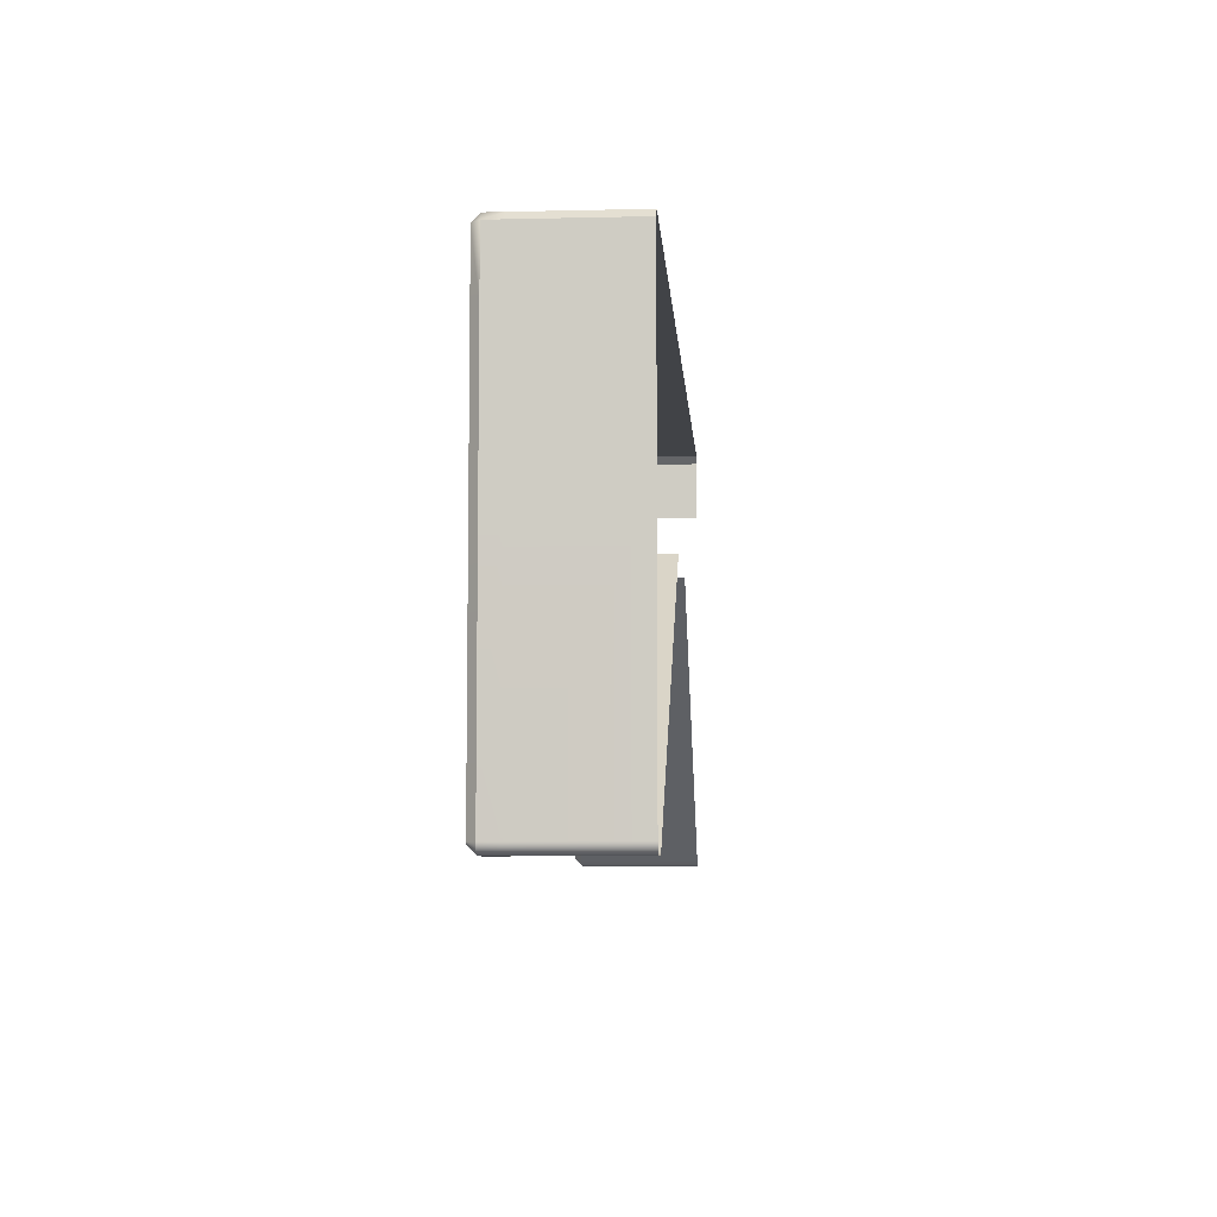
<metadata>
{"format":"obj","ext":"obj","renderer":"f3d","projection":"perspective","resolution":1024,"background":"white","views":[{"elev":-6.9,"azim":-86.1,"up":"+Z"}]}
</metadata>
<code>
o Apron
v 0 113 2087
v 0 113 2142
v 0 97.43 2142
v 0 0 1746
v 0.04147 0 1745
v 0.04147 97.43 1745
v 0.1633 97.43 1744
v 0.1633 113 1744
v 0.04147 113 1745
v 0.1633 0 1744
v 0.3617 0 1743
v 0.3617 97.43 1743
v 0.6327 97.43 1742
v 0.6327 113 1742
v 0.3617 113 1743
v 0.6327 0 1742
v 0.9726 0 1742
v 0.9726 97.43 1742
v 1.378 97.43 1741
v 1.378 113 1741
v 0.9726 113 1742
v 1.844 97.43 1740
v 1.844 113 1740
v 2.367 97.43 1740
v 2.367 113 1740
v 2.944 97.43 1739
v 2.944 113 1739
v 2.367 113 1740
v 3.57 97.43 1739
v 3.57 113 1739
v 4.242 97.43 1738
v 4.242 113 1738
v 4.242 0 1738
v 4.956 0 1738
v 4.956 97.43 1738
v 5.708 97.43 1737
v 5.708 113 1737
v 4.956 113 1738
v 5.708 0 1737
v 6.495 0 1737
v 6.495 97.43 1737
v 7.311 97.43 1737
v 7.311 113 1737
v 6.495 113 1737
v 7.871 97.43 1737
v 7.871 113 1737
v 8.729 97.43 1737
v 8.729 113 1737
v 8.729 0 1737
v 30.1 0 1737
v 30.1 97.43 1737
v 30.1 0 1737
v 35.4 0 1737
v 35.4 97.43 1737
v 37.49 97.43 1737
v 37.49 113 1737
v 35.4 113 1737
v 37.49 0 1737
v 39.06 0 1738
v 39.06 97.43 1738
v 40.55 97.43 1738
v 40.55 113 1738
v 39.06 113 1738
v 40.55 0 1738
v 42.04 0 1739
v 42.04 97.43 1739
v 44.56 97.43 1740
v 44.56 113 1740
v 42.04 113 1739
v 44.56 0 1740
v 47.92 0 1743
v 47.92 97.43 1743
v 346.7 113 1967
v 47.92 113 1743
v 47.92 97.43 1743
v 363.9 110.8 1979
v 363.9 113 1979
v 360 113 1977
v 372.4 107.4 1984
v 372.4 113 1984
v 383.6 103.9 1989
v 383.6 113 1989
v 396.1 101 1993
v 396.1 113 1993
v 408.6 99.05 1995
v 408.6 113 1995
v 861 97.43 1738
v 861 56.08 1738
v 861.7 56.08 1738
v 430 97.81 1997
v 430 113 1997
v 417.7 113 1996
v 862.3 97.43 1739
v 862.3 113 1739
v 861.7 113 1738
v 455.8 99.67 1994
v 455.8 113 1994
v 442.3 113 1996
v 467.7 101.8 1992
v 467.7 113 1992
v 479.5 104.8 1988
v 479.5 113 1988
v 862.3 56.08 1739
v 862.9 56.08 1739
v 863.5 97.43 1740
v 863.5 113 1740
v 862.9 113 1739
v 500 112.6 1977
v 500 113 1977
v 497.4 113 1979
v 500 0 1977
v 513.8 0 1967
v 513.8 97.43 1967
v 826.8 97.43 1740
v 826.8 113 1740
v 822.2 113 1743
v 826.8 0 1740
v 828.6 0 1739
v 828.6 56.08 1739
v 830 97.43 1738
v 830 113 1738
v 828.6 113 1739
v 831.5 56.08 1738
v 831.5 97.43 1738
v 833.1 97.43 1737
v 833.1 113 1737
v 831.5 113 1738
v 836 56.08 1737
v 836 97.43 1737
v 839.7 97.43 1737
v 839.7 113 1737
v 836 113 1737
v 857 56.08 1737
v 857 97.43 1737
v 857.8 97.43 1737
v 857.8 113 1737
v 857 113 1737
v 858.7 56.08 1737
v 858.7 97.43 1737
v 859.5 97.43 1737
v 859.5 113 1737
v 858.7 113 1737
v 860.2 97.43 1738
v 860.2 113 1738
v 864 56.08 1741
v 864 97.43 1741
v 861.7 97.43 1738
v 861 113 1738
v 862.9 97.43 1739
v 862.9 113 1739
v 863.5 56.08 1740
v 862.9 97.43 1739
v 864.8 56.08 1742
v 864.8 97.43 1742
v 864.5 97.43 1741
v 864.5 113 1741
v 864 113 1741
v 865.4 56.08 1743
v 865.4 97.43 1743
v 865.2 97.43 1743
v 865.2 113 1743
v 864.8 113 1742
v 865.7 56.08 2142
v 865.7 97.43 2142
v 865.7 97.43 2087
v 865.6 97.43 1744
v 865.6 113 1744
v 865.4 113 1743
v 865.6 56.08 1745
v 865.6 97.43 1745
v 865.7 97.43 1746
v 865.7 113 1746
v 865.6 113 1745
v 865.7 56.08 2087
v 865.7 97.43 1746
v 7 97.43 2149
v 7 113 2149
v 858.7 113 2149
v 0 97.43 1967
v 0 97.43 1746
v 0 113 1746
v 360 112.6 1977
v 359.3 113 1976
v 0 0 1967
v 0 0 1746
v 346.7 97.43 1967
v 47.92 0 1743
v 0 113 1967
v 0 113 1746
v 7 120 1746
v 346.7 113 1967
v 359.3 113 1976
v 335 120 1967
v 43.78 120 1749
v 278.6 120 1986
v 260.8 120 1986
v 29.99 120 1744
v 34.82 120 1744
v 40.72 120 1746
v 7 120 1967
v 7 120 1746
v 0 97.43 2087
v 0 113 1967
v 865.7 0 2087
v 865.7 0 2142
v 0 0 2087
v 858.7 120 2142
v 800 120 2116
v 820 120 2116
v 865.7 113 2087
v 865.7 113 1746
v 0 113 2087
v 7 120 1967
v 865.7 113 2087
v 865.7 113 2142
v 858.7 120 2142
v 858.7 113 2149
v 858.7 120 2142
v 865.7 113 2142
v 7.017 120 1745
v 7.586 120 1744
v 8.275 120 1744
v 7 120 2142
v 60 120 2116
v 260.8 120 2116
v 7 120 2087
v 40 120 2007
v 7.842 120 1744
v 7.98 120 1744
v 36.22 120 1744
v 38.76 120 1745
v 7.71 120 1744
v 60 120 1986
v 40 120 1986
v 8.898 120 1744
v 858.7 120 2087
v 7.367 120 1745
v 7.471 120 1744
v 7.08 120 1745
v 7.132 120 1745
v 7.197 120 1745
v 278.6 120 2094
v 278.6 120 2007
v 356 120 1983
v 581.3 120 2116
v 469.7 120 1998
v 482 120 1994
v 278.6 120 2116
v 581.3 120 1986
v 599.1 120 1986
v 581.3 120 2007
v 381.2 120 1995
v 493.1 120 1989
v 581.3 120 2094
v 37.12 120 1744
v 37.94 120 1745
v 501 120 1985
v 858.7 120 1967
v 820 120 2094
v 504 120 1983
v 525.7 120 1967
v 0 113 2142
v 7 120 2142
v 7 113 2149
v 0 0 2142
v 1.378 0 1741
v 1.844 0 1740
v 2.367 0 1740
v 2.367 97.43 1740
v 2.367 0 1740
v 2.944 0 1739
v 3.57 0 1739
v 7.311 0 1737
v 7.871 0 1737
v 8.729 0 1737
v 30.1 113 1737
v 8.729 113 1737
v 30.1 113 1737
v 47.92 113 1743
v 346.7 0 1967
v 360 0 1977
v 360 97.43 1977
v 864.5 56.08 1741
v 865.2 56.08 1743
v 417.7 98.21 1996
v 865.6 56.08 1744
v 442.3 98.24 1996
v 865.7 56.08 1746
v 865.7 113 2142
v 489.9 108.3 1983
v 489.9 113 1983
v 497.4 111.3 1979
v 858.7 97.43 2149
v 858.7 56.08 2149
v 513.8 113 1967
v 500.7 113 1976
v 822.2 97.43 1743
v 822.2 56.08 1743
v 826.8 56.08 1740
v 828.6 97.43 1739
v 830 0 1738
v 831.5 0 1738
v 833.1 0 1737
v 839.7 56.08 1737
v 857 113 1737
v 857 97.43 1737
v 857 56.08 1737
v 857.8 56.08 1737
v 859.5 56.08 1737
v 860.2 56.08 1738
v 7.041 120 1745
v 7 120 2142
v 0 113 2142
v 7 97.43 2149
v 7.017 120 1745
v 0.04147 113 1745
v 0.1633 113 1744
v 7.08 120 1745
v 0.3617 113 1743
v 0.6327 113 1742
v 7.197 120 1745
v 0.9726 113 1742
v 1.378 113 1741
v 7.276 120 1745
v 1.844 113 1740
v 7.367 120 1745
v 2.367 113 1740
v 7.471 120 1744
v 2.944 113 1739
v 7.586 120 1744
v 3.57 113 1739
v 7.71 120 1744
v 4.242 113 1738
v 7.98 120 1744
v 4.956 113 1738
v 5.708 113 1737
v 8.275 120 1744
v 6.495 113 1737
v 7.311 113 1737
v 7.871 113 1737
v 8.49 120 1744
v 8.729 113 1737
v 34.82 120 1744
v 35.4 113 1737
v 37.49 113 1737
v 37.12 120 1744
v 39.06 113 1738
v 40.55 113 1738
v 38.76 120 1745
v 42.04 113 1739
v 44.56 113 1740
v 43.78 120 1749
v 47.92 113 1743
v 356 120 1983
v 360 113 1977
v 363.9 113 1979
v 360.3 120 1985
v 372.4 113 1984
v 369.4 120 1990
v 383.6 113 1989
v 381.2 120 1995
v 396.1 113 1993
v 394.3 120 1999
v 408.6 113 1995
v 417.1 120 2003
v 417.7 113 1996
v 430 113 1997
v 857.9 120 1744
v 861.7 113 1738
v 862.3 113 1739
v 443 120 2003
v 442.3 113 1996
v 455.8 113 1994
v 457.1 120 2001
v 467.7 113 1992
v 469.7 120 1998
v 479.5 113 1988
v 858.1 120 1744
v 862.9 113 1739
v 863.5 113 1740
v 501 120 1985
v 497.4 113 1979
v 500 113 1977
v 826.2 120 1748
v 822.2 113 1743
v 826.8 113 1740
v 831.5 120 1745
v 828.6 113 1739
v 830 113 1738
v 833.1 120 1744
v 831.5 113 1738
v 833.1 113 1737
v 836.4 120 1744
v 836 113 1737
v 839.7 113 1737
v 856.8 120 1744
v 857 113 1737
v 857.8 113 1737
v 857.3 120 1744
v 858.7 113 1737
v 859.5 113 1737
v 857.5 120 1744
v 860.2 113 1738
v 857.8 120 1744
v 861 113 1738
v 858 120 1744
v 858.4 120 1745
v 864 113 1741
v 864.5 113 1741
v 858.5 120 1745
v 864.8 113 1742
v 865.2 113 1743
v 858.6 120 1745
v 865.4 113 1743
v 865.6 113 1744
v 858.7 120 1745
v 865.6 113 1745
v 865.7 113 1746
v 865.7 0 2142
v 858.7 0 2149
v 858.7 56.08 2149
v 865.7 97.43 2142
v 857.6 120 1744
v 858.3 120 1745
v 858.4 120 1745
v 858.6 120 1745
v 7.041 120 1745
v 7.132 120 1745
v 36.22 120 1744
v 37.94 120 1745
v 482 120 1994
v 489.9 113 1983
v 430 120 2004
v 8.898 120 1744
v 30.1 113 1737
v 493.1 120 1989
v 832.3 120 1745
v 839.7 120 1744
v 839.7 113 1737
v 857 113 1737
v 500.7 113 1976
v 513.8 113 1967
v 525.7 120 1967
v 858.7 120 2087
v 858.7 120 1967
v 830.4 120 1746
v 834 120 1744
v 407.4 120 2002
v 857.1 120 1744
v 29.99 120 1744
v 40.72 120 1746
v 7.842 120 1744
v 8.124 120 1744
v 7 0 2149
v 0 0 2142
v 0 97.43 2142
v 457.1 120 2001
v 335 120 1967
v 430 120 2004
v 443 120 2003
v 858.7 120 1746
v 822.2 0 1743
v 822.2 56.08 1743
v 394.3 120 1999
v 407.4 120 2002
v 369.4 120 1990
v 417.1 120 2003
v 822.2 97.43 1743
v 822.2 113 1743
v 360.3 120 1985
v 857.3 120 1744
v 857.5 120 1744
v 857.8 120 1744
v 858.6 120 1745
v 858.4 120 1745
v 858.5 120 1745
v 857.1 120 1744
v 858.3 120 1745
v 826.2 120 1748
v 858.7 120 1746
v 857.6 120 1744
v 839.7 120 1744
v 599.1 120 2116
v 40 120 2116
v 858 120 1744
v 858.1 120 1744
v 800 120 1986
v 831.5 120 1745
v 832.3 120 1745
v 833.1 120 1744
v 858.4 120 1745
v 830.4 120 1746
v 836.4 120 1744
v 856.8 120 1744
v 834 120 1744
v 820 120 1986
v 820 120 2007
v 600.6 111 2112
v 584.9 111 2093
v 584.9 111 2009
v 600.6 111 1990
v 798.4 111 1990
v 816 111 2009
v 816 111 2093
v 40 120 2094
v 61.65 111 2112
v 61.65 111 1990
v 259.4 111 1990
v 275.1 111 2009
v 275.1 111 2093
v 43.98 111 2093
v 43.98 111 2009
v 583.1 120 2094
v 599.9 120 2114
v 799.2 120 2114
v 818 120 2094
v 818 120 2008
v 799.2 120 1988
v 599.9 120 1988
v 583.1 120 2008
v 41.98 120 2094
v 60.82 120 2114
v 260.1 120 2114
v 276.9 120 2094
v 276.9 120 2008
v 260.1 120 1988
v 60.82 120 1988
v 41.98 120 2008
v 584.9 118 2093
v 584.9 111 2093
v 600.6 111 2112
v 600.6 118 2112
v 798.4 111 2112
v 798.4 118 2112
v 798.4 111 2112
v 816 111 2093
v 816 118 2093
v 816 111 2009
v 816 118 2009
v 798.4 111 1990
v 798.4 118 1990
v 798.4 111 1990
v 600.6 111 1990
v 600.6 118 1990
v 600.6 111 1990
v 584.9 111 2009
v 584.9 118 2009
v 584.9 111 2093
v 43.98 118 2093
v 43.98 111 2093
v 61.65 111 2112
v 61.65 118 2112
v 259.4 111 2112
v 259.4 118 2112
v 275.1 111 2093
v 275.1 118 2093
v 275.1 111 2093
v 275.1 111 2009
v 275.1 118 2009
v 275.1 111 2009
v 259.4 111 1990
v 259.4 118 1990
v 61.65 111 1990
v 61.65 118 1990
v 61.65 111 1990
v 43.98 111 2009
v 43.98 118 2009
v 43.98 111 2093
v 600.6 118 2112
v 599.9 120 2114
v 583.1 120 2094
v 798.4 118 2112
v 799.2 120 2114
v 816 118 2093
v 818 120 2094
v 816 118 2009
v 818 120 2008
v 818 120 2094
v 798.4 118 1990
v 799.2 120 1988
v 818 120 2008
v 600.6 118 1990
v 599.9 120 1988
v 584.9 118 2009
v 583.1 120 2008
v 584.9 118 2093
v 61.65 118 2112
v 60.82 120 2114
v 41.98 120 2094
v 259.4 118 2112
v 260.1 120 2114
v 275.1 118 2093
v 276.9 120 2094
v 275.1 118 2009
v 276.9 120 2008
v 259.4 118 1990
v 260.1 120 1988
v 61.65 118 1990
v 60.82 120 1988
v 43.98 118 2009
v 41.98 120 2008
v 43.98 118 2093
v 41.98 120 2094
v 41.98 120 2008
v 858.7 0 2149
v 7 0 2149
v 822.2 0 1743
v 830 56.08 1738
v 833.1 56.08 1737
v 836 0 1737
v 839.7 56.08 1737
v 839.7 0 1737
v 857 0 1737
v 839.7 0 1737
v 858.7 97.43 2149
v 500 97.43 1977
v 504 120 1983
v 497.4 97.43 1979
v 372.4 97.43 1984
v 383.6 97.43 1989
v 489.9 97.43 1983
v 479.5 97.43 1988
v 467.7 97.43 1992
v 455.8 97.43 1994
v 442.3 97.43 1996
v 430 97.43 1997
v 417.7 97.43 1996
v 408.6 97.43 1995
v 396.1 97.43 1993
v 363.9 97.43 1979
v 8.729 97.43 1737
v 30.1 97.43 1737
v 862.9 56.08 1739
v 865.7 56.08 1746
v 7 120 2087
v 8.49 120 1744
v 8.124 120 1744
v 7.276 120 1745
v 0 97.43 2142
v 839.7 120 1744
v 865.7 56.08 2142
v 7 97.43 2149
v 857.9 120 1744
v 858.6 120 1745
v 858.7 120 1745
v 798.4 111 2112
v 259.4 111 2112
v 798.4 118 2112
v 798.4 118 1990
v 600.6 118 1990
v 584.9 118 2093
v 275.1 118 2093
v 275.1 118 2009
v 61.65 118 1990
v 43.98 118 2093
v 816 118 2093
v 816 118 2009
v 43.98 118 2093
v 61.65 118 1990
v 260.1 120 1988
v 259.4 118 1990
v 43.98 118 2009
f 440 439 438
f 3 2 1
f 202 3 1
f 1 203 202
f 206 265 3
f 202 206 3
f 203 179 202
f 202 179 206
f 203 181 179
f 179 184 206
f 179 180 184
f 181 180 179
f 180 185 184
f 180 181 6
f 180 6 4
f 6 5 4
f 181 9 6
f 10 5 6
f 6 9 7
f 7 10 6
f 9 8 7
f 7 12 10
f 7 8 12
f 12 11 10
f 8 15 12
f 16 11 12
f 12 15 13
f 13 16 12
f 15 14 13
f 13 18 16
f 13 14 18
f 18 17 16
f 14 21 18
f 266 17 18
f 18 21 19
f 19 266 18
f 21 20 19
f 267 266 19
f 19 20 22
f 22 267 19
f 268 267 22
f 20 23 22
f 24 268 22
f 22 23 24
f 23 25 24
f 28 27 26
f 269 28 26
f 271 270 269
f 26 271 269
f 272 271 26
f 26 27 29
f 29 272 26
f 27 30 29
f 33 272 29
f 29 30 31
f 31 33 29
f 30 32 31
f 31 35 33
f 31 32 35
f 35 34 33
f 32 38 35
f 39 34 35
f 35 38 36
f 36 39 35
f 38 37 36
f 36 41 39
f 36 37 41
f 41 40 39
f 37 44 41
f 273 40 41
f 41 44 42
f 42 273 41
f 44 43 42
f 274 273 42
f 42 43 45
f 45 274 42
f 275 274 45
f 43 46 45
f 47 275 45
f 45 46 47
f 46 48 47
f 51 50 49
f 631 51 49
f 631 277 51
f 277 276 51
f 54 53 52
f 632 54 52
f 632 278 54
f 58 53 54
f 278 57 54
f 54 57 55
f 55 58 54
f 57 56 55
f 55 60 58
f 55 56 60
f 60 59 58
f 56 63 60
f 64 59 60
f 60 63 61
f 61 64 60
f 63 62 61
f 61 66 64
f 61 62 66
f 66 65 64
f 62 69 66
f 70 65 66
f 66 69 67
f 67 70 66
f 69 68 67
f 67 72 70
f 67 68 72
f 72 71 70
f 68 279 72
f 75 74 73
f 186 75 73
f 187 75 186
f 186 73 183
f 280 187 186
f 186 282 280
f 282 186 183
f 282 281 280
f 182 282 183
f 183 78 182
f 630 282 182
f 182 78 76
f 76 630 182
f 78 77 76
f 619 630 76
f 76 77 79
f 79 619 76
f 77 80 79
f 620 619 79
f 79 80 81
f 81 620 79
f 80 82 81
f 629 620 81
f 81 82 83
f 83 629 81
f 82 84 83
f 628 629 83
f 83 84 85
f 85 628 83
f 84 86 85
f 627 628 85
f 85 86 285
f 285 627 85
f 86 92 285
f 626 627 285
f 285 92 90
f 90 626 285
f 92 91 90
f 625 626 90
f 90 91 287
f 287 625 90
f 91 98 287
f 624 625 287
f 287 98 96
f 96 624 287
f 98 97 96
f 623 624 96
f 96 97 99
f 99 623 96
f 97 100 99
f 622 623 99
f 99 100 101
f 101 622 99
f 100 102 101
f 621 622 101
f 101 102 290
f 290 621 101
f 102 291 290
f 618 621 290
f 290 291 292
f 292 618 290
f 291 110 292
f 616 618 292
f 292 110 108
f 108 616 292
f 110 109 108
f 108 109 296
f 616 108 296
f 616 296 113
f 296 295 113
f 616 113 111
f 295 469 113
f 469 468 113
f 113 112 111
f 113 468 463
f 113 463 112
f 463 462 112
f 89 88 87
f 143 87 88
f 310 143 88
f 147 89 87
f 89 147 103
f 143 144 87
f 144 148 87
f 87 148 147
f 141 144 143
f 148 95 147
f 140 141 143
f 143 310 140
f 142 141 140
f 310 309 140
f 147 95 93
f 147 93 103
f 104 103 93
f 95 94 93
f 149 104 93
f 93 94 149
f 94 150 149
f 140 309 139
f 139 142 140
f 309 138 139
f 136 142 139
f 135 139 138
f 135 136 139
f 137 136 135
f 308 135 138
f 306 137 135
f 135 308 306
f 308 307 306
f 107 106 105
f 152 107 105
f 633 152 151
f 152 105 151
f 151 105 145
f 105 106 146
f 105 146 145
f 106 157 146
f 283 145 146
f 146 157 155
f 155 283 146
f 157 156 155
f 283 155 153
f 155 156 154
f 155 154 153
f 156 162 154
f 153 154 284
f 154 162 160
f 154 160 284
f 162 161 160
f 284 160 158
f 160 161 159
f 160 159 158
f 161 168 159
f 158 159 286
f 159 168 166
f 159 166 286
f 168 167 166
f 286 166 169
f 166 167 170
f 166 170 169
f 288 169 170
f 167 173 170
f 171 288 170
f 170 173 171
f 173 172 171
f 116 115 114
f 297 116 114
f 114 115 300
f 115 122 300
f 114 299 297
f 299 298 297
f 117 607 298
f 299 117 298
f 299 114 119
f 299 119 117
f 114 300 119
f 119 118 117
f 301 118 119
f 300 122 120
f 608 301 119
f 119 300 608
f 300 120 608
f 302 301 608
f 122 121 120
f 123 302 608
f 608 120 123
f 303 302 123
f 120 121 124
f 120 124 123
f 121 127 124
f 609 303 123
f 123 124 609
f 610 303 609
f 124 127 125
f 124 125 609
f 127 126 125
f 128 610 609
f 609 125 128
f 614 610 128
f 304 614 128
f 125 126 129
f 125 129 128
f 304 128 129
f 126 132 129
f 130 304 129
f 129 132 130
f 132 131 130
f 131 305 134
f 130 131 134
f 130 134 133
f 611 130 133
f 133 613 611
f 613 612 611
f 165 164 163
f 163 205 204
f 174 163 204
f 174 165 163
f 210 289 164
f 165 210 164
f 175 165 174
f 165 175 210
f 634 175 174
f 175 211 210
f 178 177 176
f 293 178 176
f 176 294 293
f 176 606 294
f 606 605 294
f 190 189 188
f 316 189 190
f 213 190 188
f 315 316 190
f 213 188 212
f 317 316 315
f 635 213 212
f 427 317 315
f 635 212 312
f 212 313 312
f 319 317 427
f 318 319 427
f 320 319 318
f 428 320 318
f 322 320 428
f 321 322 428
f 323 322 321
f 324 323 321
f 325 323 324
f 326 325 324
f 327 325 326
f 328 327 326
f 329 327 328
f 330 329 328
f 331 329 330
f 332 331 330
f 333 331 332
f 452 333 332
f 335 333 452
f 334 335 452
f 336 335 334
f 453 336 334
f 338 336 453
f 337 338 453
f 339 338 337
f 341 339 337
f 341 340 339
f 342 340 341
f 434 342 341
f 435 342 434
f 450 435 434
f 344 435 450
f 343 344 450
f 345 344 343
f 429 345 343
f 347 345 429
f 346 347 429
f 348 347 346
f 430 348 346
f 350 348 430
f 349 350 430
f 351 350 349
f 451 351 349
f 353 351 451
f 352 353 451
f 191 353 352
f 193 191 352
f 193 192 191
f 193 354 192
f 354 355 192
f 356 355 354
f 357 356 354
f 358 356 357
f 359 358 357
f 360 358 359
f 361 360 359
f 362 360 361
f 363 362 361
f 364 362 363
f 448 364 363
f 366 364 448
f 365 366 448
f 367 366 365
f 433 367 365
f 372 367 433
f 371 372 433
f 373 372 371
f 374 373 371
f 375 373 374
f 376 375 374
f 377 375 376
f 431 377 376
f 432 377 431
f 436 432 431
f 382 432 436
f 381 382 436
f 383 382 381
f 617 383 381
f 383 617 443
f 441 383 443
f 443 442 441
f 443 384 442
f 384 385 442
f 386 385 384
f 446 386 384
f 388 386 446
f 387 388 446
f 389 388 387
f 437 389 387
f 391 389 437
f 390 391 437
f 392 391 390
f 447 392 390
f 394 392 447
f 393 394 447
f 395 394 393
f 640 395 393
f 396 397 640
f 398 397 396
f 449 398 396
f 400 398 449
f 399 400 449
f 401 400 399
f 402 401 399
f 403 401 402
f 423 403 402
f 405 403 423
f 404 405 423
f 369 405 404
f 368 369 404
f 370 369 368
f 406 370 368
f 379 370 406
f 378 379 406
f 380 379 378
f 424 380 378
f 408 380 424
f 407 408 424
f 409 408 407
f 425 409 407
f 411 409 425
f 410 411 425
f 412 411 410
f 426 412 410
f 414 412 426
f 413 414 426
f 415 414 413
f 416 415 413
f 416 417 415
f 418 417 416
f 461 418 416
f 418 461 445
f 214 418 445
f 445 444 214
f 444 216 214
f 216 215 214
f 196 195 194
f 195 458 194
f 458 195 243
f 243 195 196
f 244 458 243
f 196 526 243
f 526 525 243
f 527 526 196
f 243 525 242
f 244 243 242
f 470 244 242
f 466 470 242
f 525 524 242
f 252 466 242
f 233 527 196
f 233 196 194
f 528 527 233
f 242 524 225
f 524 523 225
f 252 242 248
f 225 248 242
f 464 252 248
f 465 464 248
f 467 465 248
f 467 248 459
f 225 523 224
f 523 522 224
f 248 225 223
f 225 224 223
f 248 245 459
f 248 223 245
f 460 459 245
f 457 460 245
f 246 457 245
f 247 246 245
f 224 484 223
f 224 522 505
f 505 484 224
f 522 521 505
f 484 226 223
f 484 505 226
f 223 207 245
f 505 227 226
f 505 521 227
f 521 528 227
f 227 528 233
f 227 200 226
f 233 234 227
f 227 234 200
f 234 233 194
f 234 194 200
f 194 201 200
f 194 197 201
f 194 199 197
f 197 235 201
f 199 198 197
f 220 201 235
f 199 231 198
f 636 220 235
f 231 230 198
f 231 256 230
f 256 255 230
f 636 222 220
f 637 229 222
f 229 228 222
f 228 232 222
f 232 221 222
f 222 221 220
f 221 238 220
f 238 237 220
f 311 220 237
f 638 311 237
f 638 241 311
f 241 239 311
f 241 240 239
f 254 247 245
f 254 253 247
f 254 257 253
f 260 257 254
f 254 245 483
f 483 245 207
f 251 260 254
f 261 260 251
f 483 514 254
f 514 513 254
f 254 513 251
f 515 514 483
f 513 520 251
f 208 515 483
f 208 483 207
f 516 515 208
f 249 261 251
f 209 208 207
f 209 207 236
f 249 479 261
f 259 209 236
f 208 209 259
f 259 516 208
f 517 516 259
f 259 236 258
f 497 517 259
f 497 259 258
f 518 517 497
f 251 250 249
f 251 520 250
f 249 250 479
f 520 519 250
f 519 518 487
f 250 519 487
f 487 518 497
f 250 487 479
f 497 496 487
f 497 258 496
f 487 496 479
f 496 258 479
f 258 480 479
f 482 479 480
f 494 482 480
f 482 493 479
f 477 494 480
f 493 492 479
f 645 477 480
f 493 495 492
f 495 488 492
f 495 490 488
f 490 489 488
f 645 474 477
f 644 476 474
f 476 475 474
f 475 491 474
f 491 478 474
f 474 478 477
f 478 486 477
f 486 485 477
f 471 477 485
f 643 471 485
f 643 473 471
f 473 472 471
f 473 481 472
f 219 218 217
f 422 219 217
f 217 218 264
f 615 422 217
f 218 263 264
f 422 615 421
f 264 263 262
f 641 422 421
f 314 264 262
f 639 314 262
f 641 421 419
f 421 420 419
f 456 455 454
f 642 456 454
f 500 499 498
f 501 500 498
f 502 501 498
f 646 502 498
f 646 504 502
f 504 503 502
f 508 507 506
f 507 512 506
f 512 511 506
f 647 508 506
f 647 510 508
f 510 509 508
f 531 530 529
f 532 531 529
f 533 531 532
f 648 533 532
f 536 535 534
f 537 536 534
f 538 536 537
f 539 538 537
f 540 538 539
f 649 540 539
f 543 542 541
f 650 543 541
f 546 545 544
f 547 546 544
f 548 546 547
f 651 548 547
f 551 550 549
f 552 551 549
f 553 551 552
f 554 553 552
f 555 553 554
f 652 555 554
f 558 557 556
f 653 558 556
f 561 560 559
f 562 561 559
f 563 561 562
f 654 563 562
f 566 565 564
f 567 566 564
f 568 566 567
f 655 568 567
f 571 570 569
f 586 571 569
f 569 570 572
f 585 571 586
f 570 573 572
f 584 585 586
f 572 573 574
f 573 575 574
f 583 585 584
f 582 583 584
f 580 583 582
f 579 580 582
f 581 580 579
f 657 581 579
f 578 577 576
f 656 578 576
f 589 588 587
f 658 589 587
f 587 588 590
f 588 591 590
f 590 591 592
f 591 593 592
f 592 593 594
f 593 595 594
f 594 595 596
f 595 597 596
f 597 599 598
f 598 599 600
f 599 601 600
f 604 603 602
f 662 604 602
f 661 660 659

</code>
